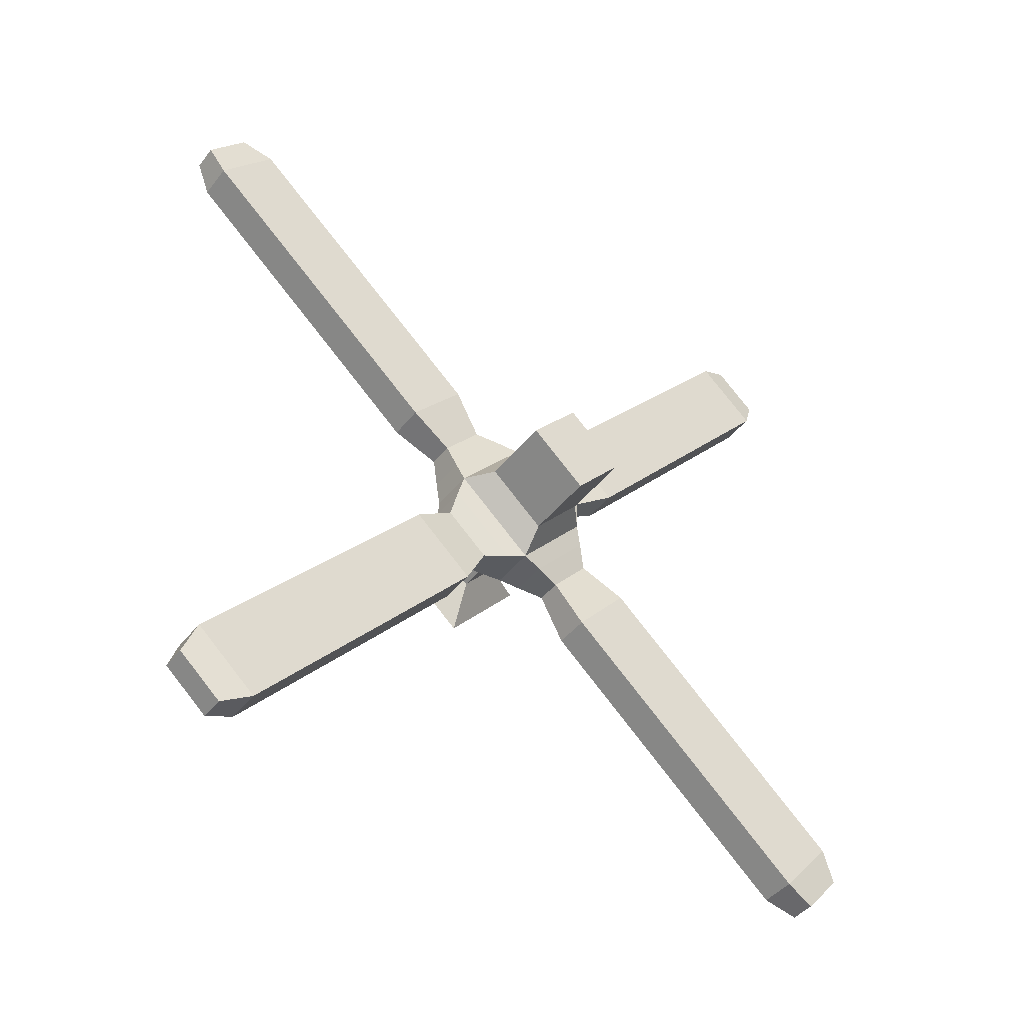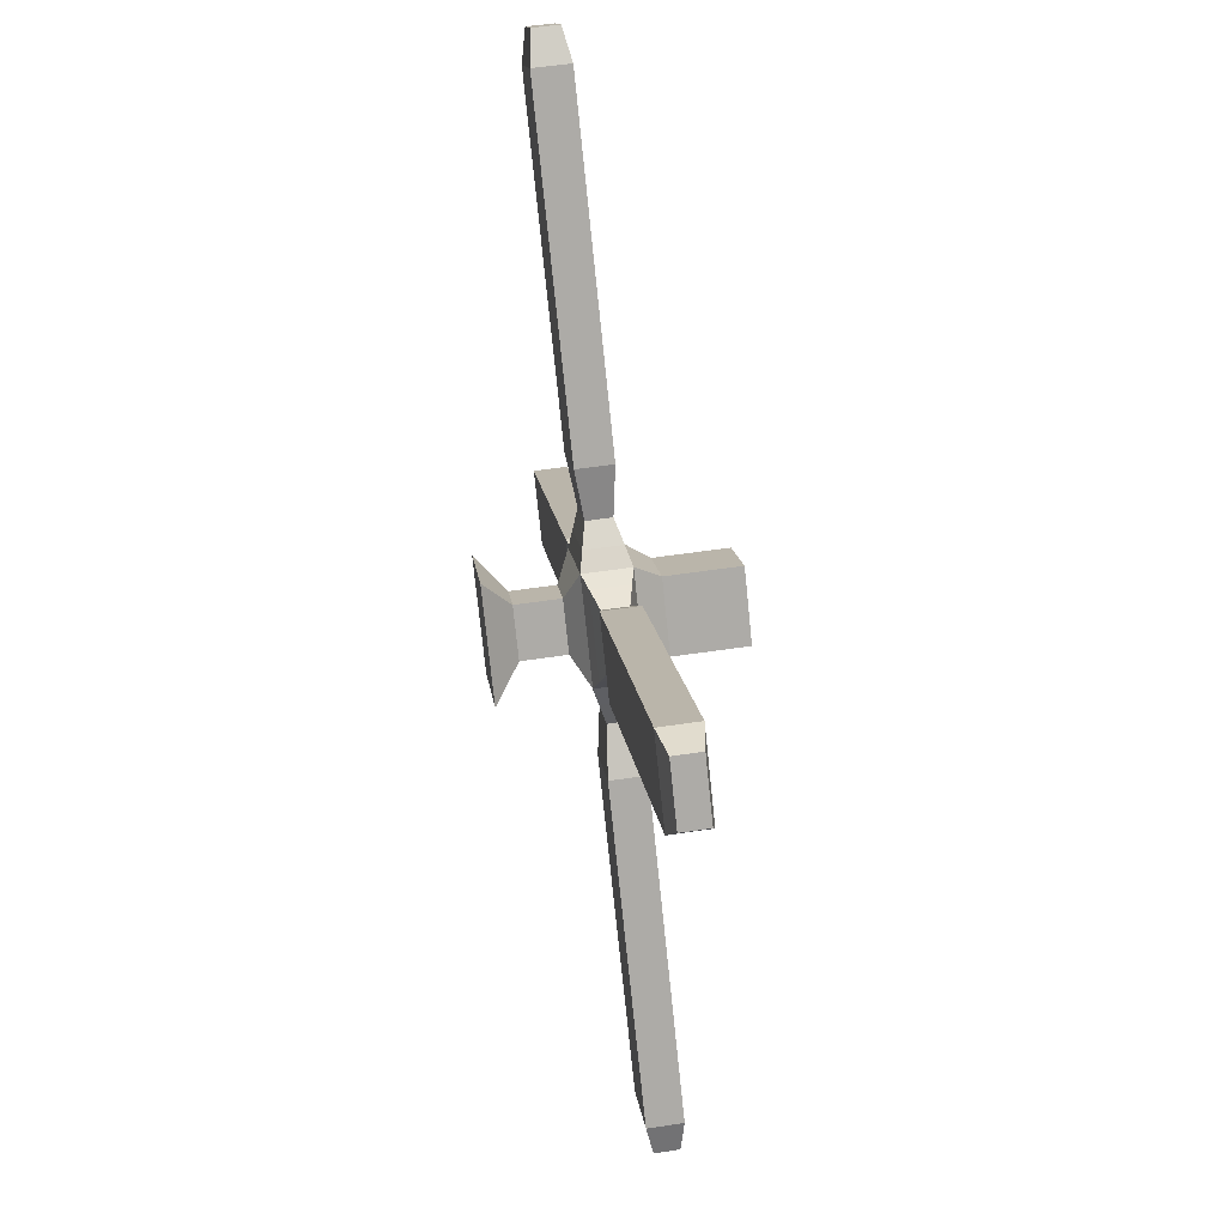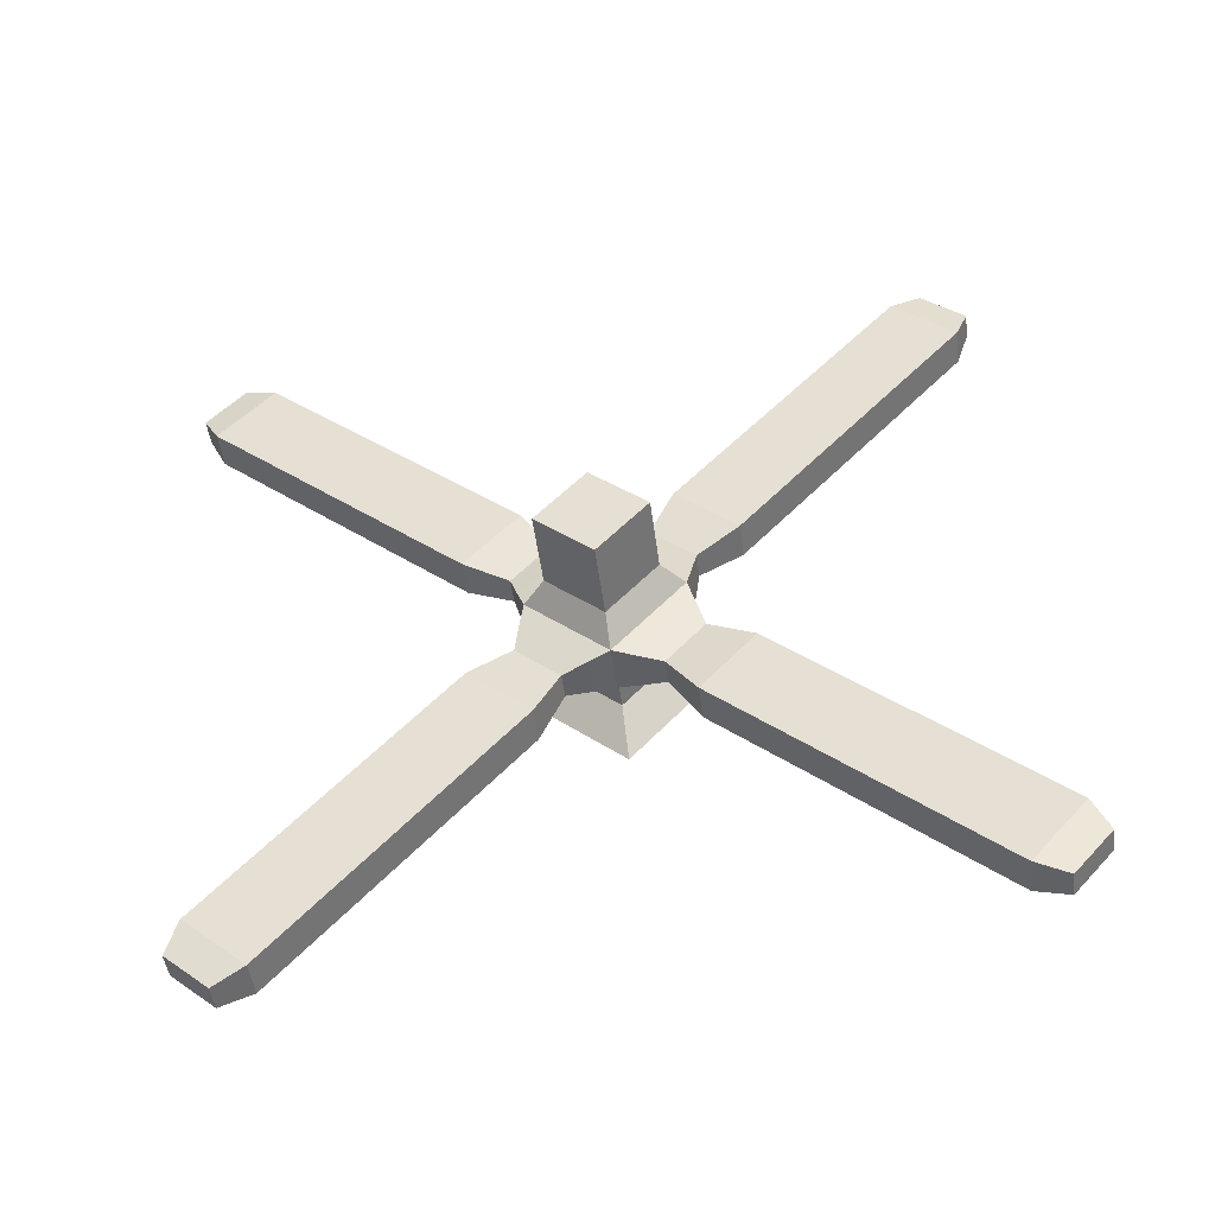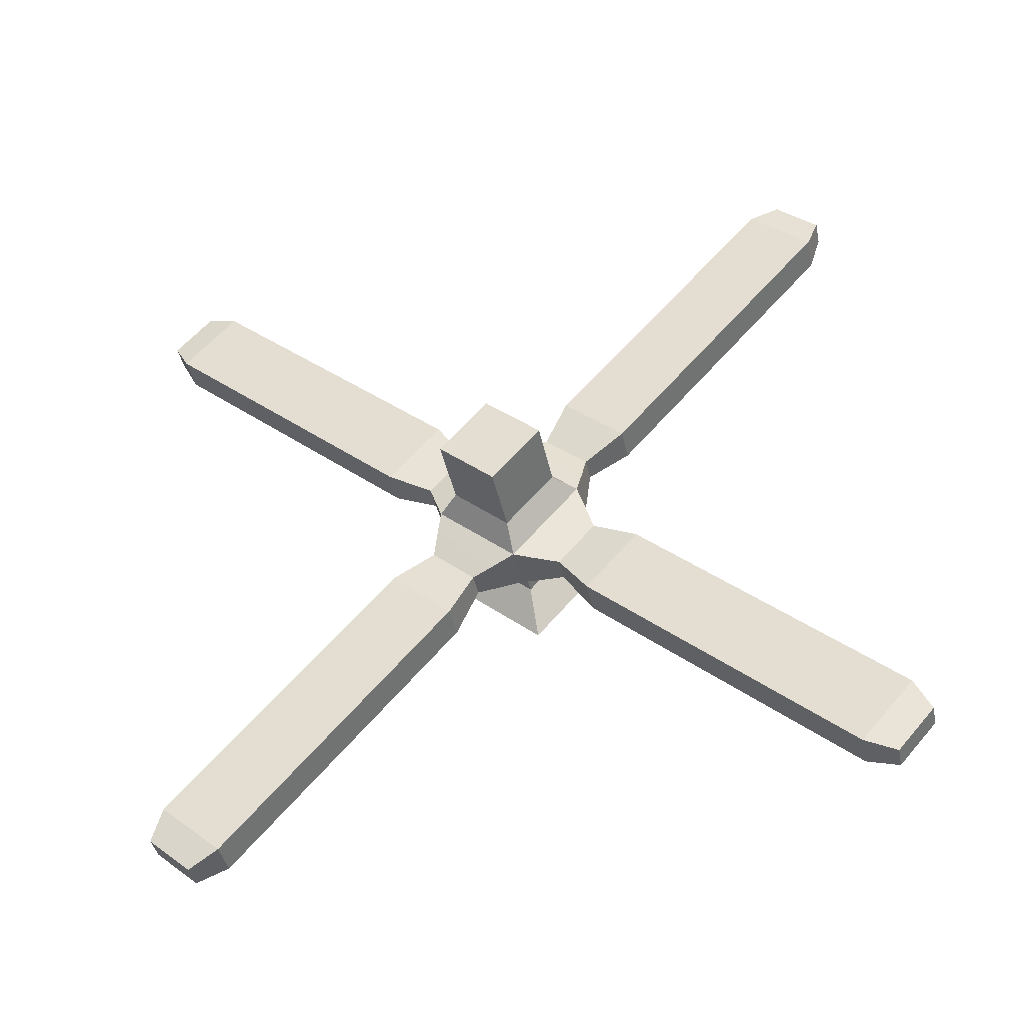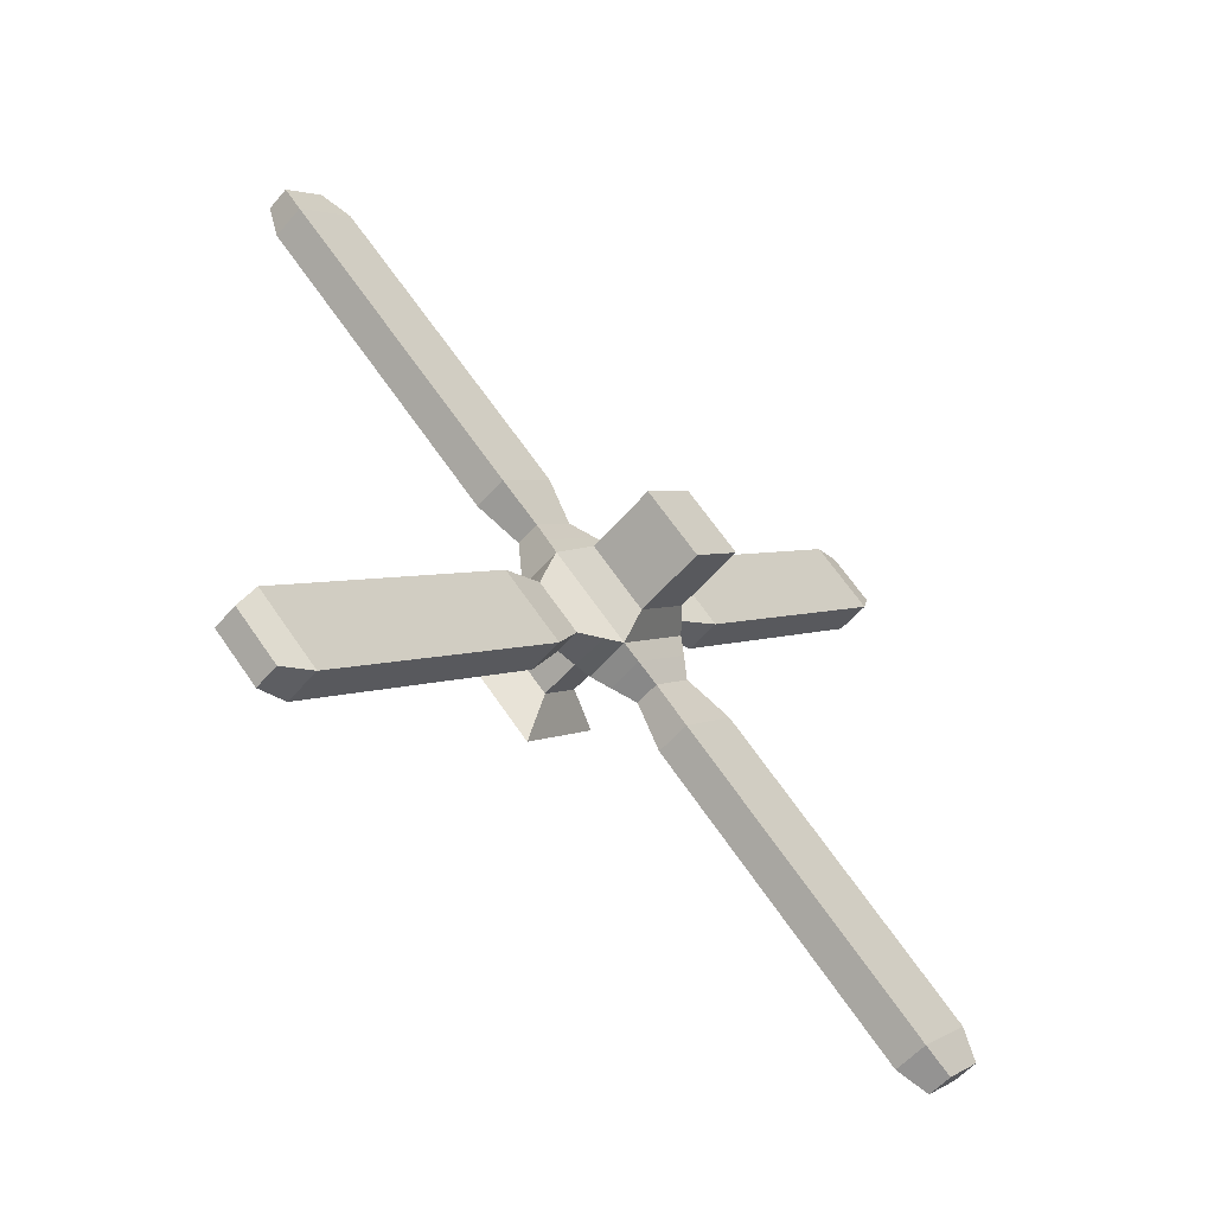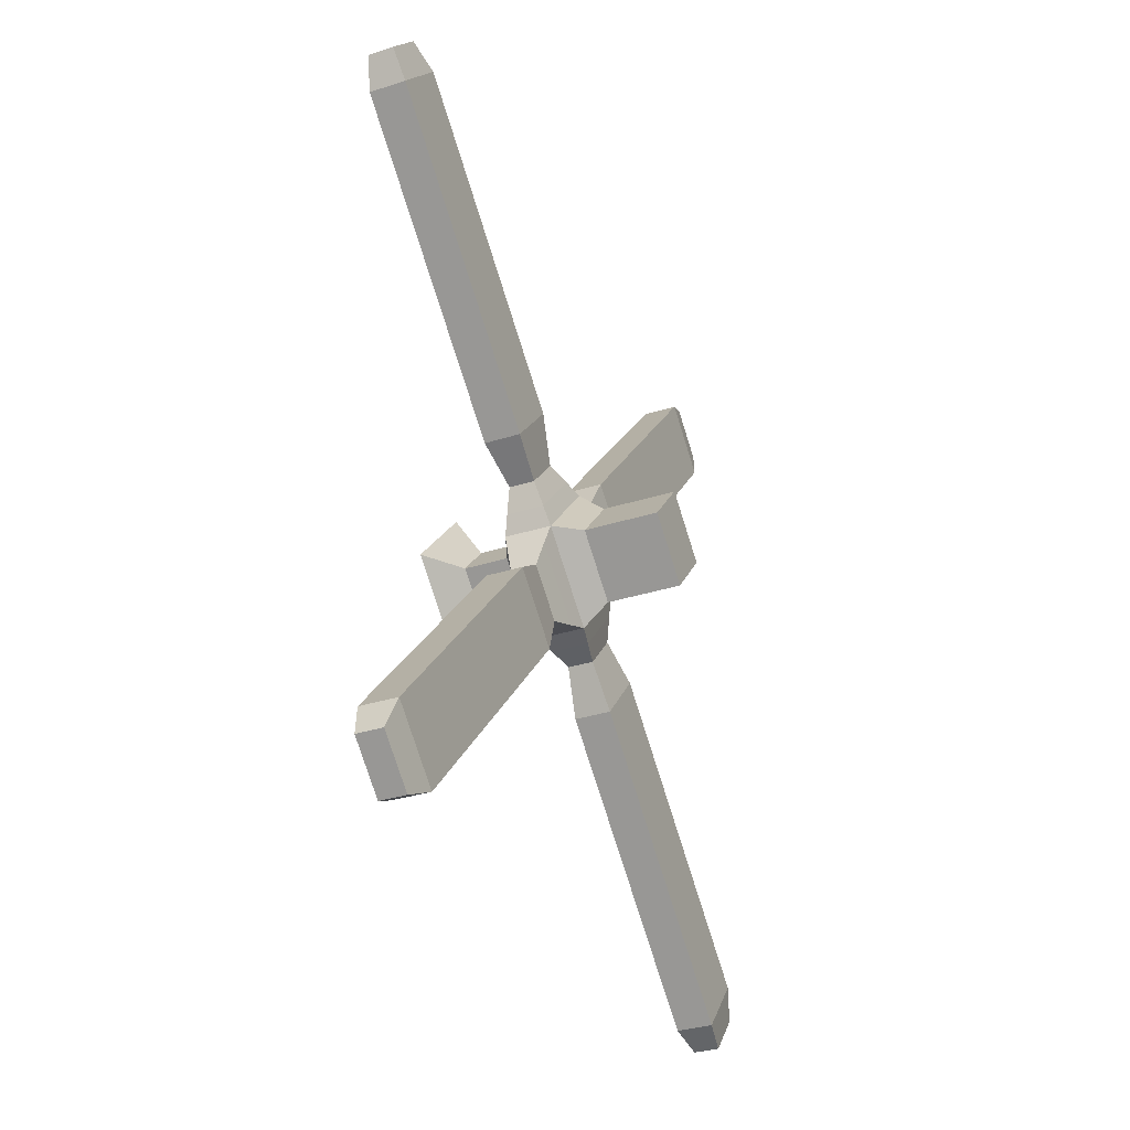
<metadata>
{"format":"obj","ext":"obj","renderer":"f3d","projection":"perspective","resolution":1024,"background":"white","views":[{"elev":-43.5,"azim":54.9,"up":"+Y"},{"elev":55.6,"azim":-9.0,"up":"+Z"},{"elev":-46.8,"azim":97.1,"up":"+Z"},{"elev":-40.6,"azim":101.5,"up":"+Z"},{"elev":-57.3,"azim":49.7,"up":"+Y"},{"elev":-33.5,"azim":23.6,"up":"+Y"}]}
</metadata>
<code>
o Tail_Rotor_Cube.001
v 0.2331 0.006502 -0.09709
v 0.09552 0.006502 -0.09709
v 0.2331 0.09708 0.006498
v 0.09552 0.09708 0.006498
v 0.2331 -0.09709 -0.006504
v 0.09552 -0.09709 -0.006504
v 0.2331 -0.006502 0.09708
v 0.09552 -0.006502 0.09708
v 0.04757 0.009216 -0.1376
v 0.04757 0.1376 0.009214
v 0.04757 -0.009217 0.1376
v 0.04757 -0.1376 -0.009221
v -0.04018 0.009216 -0.1376
v -0.04018 0.1376 0.009214
v -0.04018 -0.009217 0.1376
v -0.04018 -0.1376 -0.009221
v -0.06913 0.004563 -0.06813
v -0.06913 0.06813 0.004559
v -0.06913 -0.004563 0.06813
v -0.06913 -0.06813 -0.004565
v -0.1525 0.004563 -0.06813
v -0.1525 0.06813 0.004559
v -0.1525 -0.004563 0.06813
v -0.1525 -0.06813 -0.004565
v -0.2032 0.00994 -0.1484
v -0.2032 0.1484 0.009936
v -0.2032 -0.00994 0.1484
v -0.2032 -0.1484 -0.009943
v 0.03881 -0.1508 0.02814
v 0.03881 -0.048 0.1457
v -0.03142 -0.048 0.1457
v -0.03142 -0.1508 0.02814
v 0.03881 0.1508 -0.02815
v 0.03881 0.048 -0.1457
v -0.03142 0.048 -0.1457
v -0.03142 0.1508 -0.02815
v 0.03881 -0.02815 -0.1508
v 0.03881 -0.1457 -0.048
v -0.03142 -0.1457 -0.048
v -0.03142 -0.02815 -0.1508
v 0.03881 0.02815 0.1508
v 0.03881 0.1457 0.048
v -0.03142 0.1457 0.048
v -0.03142 0.02815 0.1508
v 0.03881 -0.048 0.1457
v 0.03881 -0.1508 0.02814
v -0.03142 -0.048 0.1457
v -0.03142 -0.1508 0.02814
v 0.03881 0.048 -0.1457
v 0.03881 0.1508 -0.02815
v -0.03142 0.048 -0.1457
v -0.03142 0.1508 -0.02815
v 0.03881 -0.1457 -0.048
v 0.03881 -0.02815 -0.1508
v -0.03142 -0.1457 -0.048
v -0.03142 -0.02815 -0.1508
v 0.03881 0.1457 0.048
v 0.03881 0.02815 0.1508
v -0.03142 0.1457 0.048
v -0.03142 0.02815 0.1508
v 0.02763 0.07455 0.1661
v 0.02763 0.1547 0.09603
v -0.02024 0.1547 0.09603
v -0.02024 0.07455 0.1661
v 0.02763 -0.07455 -0.1661
v 0.02763 -0.1547 -0.09604
v -0.02024 -0.1547 -0.09604
v -0.02024 -0.07455 -0.1661
v 0.02763 0.1661 -0.07456
v 0.02763 0.09603 -0.1547
v -0.02024 0.09603 -0.1547
v -0.02024 0.1661 -0.07456
v 0.02763 -0.1661 0.07455
v 0.02763 -0.09603 0.1546
v -0.02024 -0.09603 0.1546
v -0.02024 -0.1661 0.07455
v 0.03768 0.1182 0.2499
v 0.03768 0.2319 0.1505
v -0.03029 0.2319 0.1505
v -0.03029 0.1182 0.2499
v 0.03768 -0.1182 -0.2499
v 0.03768 -0.2319 -0.1505
v -0.03029 -0.2319 -0.1505
v -0.03029 -0.1182 -0.2499
v 0.03768 0.2499 -0.1182
v 0.03768 0.1505 -0.2319
v -0.03029 0.1505 -0.2319
v -0.03029 0.2499 -0.1182
v 0.03768 -0.2499 0.1182
v 0.03768 -0.1505 0.2319
v -0.03029 -0.1505 0.2319
v -0.03029 -0.2499 0.1182
v 0.03768 0.6512 0.6299
v 0.03768 0.5375 0.7294
v -0.03029 0.6512 0.6299
v -0.03029 0.5375 0.7294
v 0.03768 -0.6512 -0.6299
v 0.03768 -0.5375 -0.7294
v -0.03029 -0.6512 -0.6299
v -0.03029 -0.5375 -0.7294
v 0.03768 0.6299 -0.6512
v 0.03768 0.7294 -0.5375
v -0.03029 0.6299 -0.6512
v -0.03029 0.7294 -0.5375
v 0.03768 -0.6299 0.6512
v 0.03768 -0.7294 0.5375
v -0.03029 -0.6299 0.6512
v -0.03029 -0.7294 0.5375
v 0.02755 0.6736 0.6898
v 0.02755 0.5938 0.7596
v -0.02015 0.6736 0.6898
v -0.02015 0.5938 0.7596
v 0.02755 -0.6736 -0.6898
v 0.02755 -0.5938 -0.7596
v -0.02015 -0.6736 -0.6898
v -0.02015 -0.5938 -0.7596
v 0.02755 0.6898 -0.6736
v 0.02755 0.7596 -0.5938
v -0.02015 0.6898 -0.6736
v -0.02015 0.7596 -0.5938
v 0.02755 -0.6898 0.6736
v 0.02755 -0.7596 0.5938
v -0.02015 -0.6898 0.6736
v -0.02015 -0.7596 0.5938
f 2 3 1
f 4 7 3
f 8 5 7
f 6 1 5
f 3 5 1
f 2 12 9
f 64 79 63
f 8 10 11
f 6 11 12
f 4 9 10
f 13 18 14
f 79 62 63
f 78 61 62
f 20 21 17
f 16 17 13
f 14 19 15
f 15 20 16
f 24 27 28
f 18 23 19
f 19 24 20
f 18 21 22
f 22 25 26
f 21 28 25
f 23 26 27
f 43 60 59
f 30 12 11
f 15 30 11
f 32 15 16
f 29 16 12
f 36 50 52
f 34 10 9
f 35 9 13
f 14 35 13
f 33 14 10
f 39 56 55
f 12 37 9
f 16 38 12
f 40 16 13
f 37 13 9
f 32 46 48
f 10 41 11
f 43 10 14
f 44 14 15
f 41 15 11
f 40 54 56
f 44 58 60
f 29 45 46
f 33 49 50
f 30 47 45
f 37 53 54
f 34 51 49
f 41 57 58
f 31 48 47
f 38 55 53
f 35 52 51
f 42 59 57
f 57 61 58
f 63 57 59
f 64 59 60
f 58 64 60
f 53 65 54
f 67 53 55
f 68 55 56
f 54 68 56
f 49 69 50
f 71 49 51
f 72 51 52
f 69 52 50
f 45 73 46
f 75 45 47
f 76 47 48
f 73 48 46
f 77 64 61
f 66 81 65
f 83 66 67
f 84 67 68
f 81 68 65
f 86 69 70
f 87 70 71
f 72 87 71
f 69 88 72
f 90 73 74
f 91 74 75
f 76 91 75
f 73 92 76
f 25 27 26
f 85 101 102
f 79 93 78
f 82 98 81
f 78 94 77
f 82 99 97
f 89 105 106
f 79 96 95
f 87 101 86
f 84 99 83
f 90 107 105
f 77 96 80
f 87 104 103
f 84 98 100
f 92 107 91
f 85 104 88
f 89 108 92
f 2 4 3
f 4 8 7
f 8 6 5
f 6 2 1
f 3 7 5
f 2 6 12
f 64 80 79
f 8 4 10
f 6 8 11
f 4 2 9
f 13 17 18
f 79 78 62
f 78 77 61
f 20 24 21
f 16 20 17
f 14 18 19
f 15 19 20
f 24 23 27
f 18 22 23
f 19 23 24
f 18 17 21
f 22 21 25
f 21 24 28
f 23 22 26
f 43 44 60
f 30 29 12
f 15 31 30
f 32 31 15
f 29 32 16
f 36 33 50
f 34 33 10
f 35 34 9
f 14 36 35
f 33 36 14
f 39 40 56
f 12 38 37
f 16 39 38
f 40 39 16
f 37 40 13
f 32 29 46
f 10 42 41
f 43 42 10
f 44 43 14
f 41 44 15
f 40 37 54
f 44 41 58
f 29 30 45
f 33 34 49
f 30 31 47
f 37 38 53
f 34 35 51
f 41 42 57
f 31 32 48
f 38 39 55
f 35 36 52
f 42 43 59
f 57 62 61
f 63 62 57
f 64 63 59
f 58 61 64
f 53 66 65
f 67 66 53
f 68 67 55
f 54 65 68
f 49 70 69
f 71 70 49
f 72 71 51
f 69 72 52
f 45 74 73
f 75 74 45
f 76 75 47
f 73 76 48
f 77 80 64
f 66 82 81
f 83 82 66
f 84 83 67
f 81 84 68
f 86 85 69
f 87 86 70
f 72 88 87
f 69 85 88
f 90 89 73
f 91 90 74
f 76 92 91
f 73 89 92
f 25 28 27
f 85 86 101
f 79 95 93
f 82 97 98
f 78 93 94
f 82 83 99
f 89 90 105
f 79 80 96
f 87 103 101
f 84 100 99
f 90 91 107
f 77 94 96
f 87 88 104
f 84 81 98
f 92 108 107
f 85 102 104
f 89 106 108
f 107 124 123
f 100 115 99
f 105 123 121
f 97 115 113
f 111 110 109
f 115 114 113
f 119 118 117
f 121 124 122
f 100 114 116
f 93 110 94
f 108 122 124
f 101 118 102
f 95 109 93
f 103 117 101
f 95 112 111
f 104 119 103
f 96 110 112
f 102 120 104
f 97 114 98
f 105 122 106
f 107 108 124
f 100 116 115
f 105 107 123
f 97 99 115
f 111 112 110
f 115 116 114
f 119 120 118
f 121 123 124
f 100 98 114
f 93 109 110
f 108 106 122
f 101 117 118
f 95 111 109
f 103 119 117
f 95 96 112
f 104 120 119
f 96 94 110
f 102 118 120
f 97 113 114
f 105 121 122

</code>
